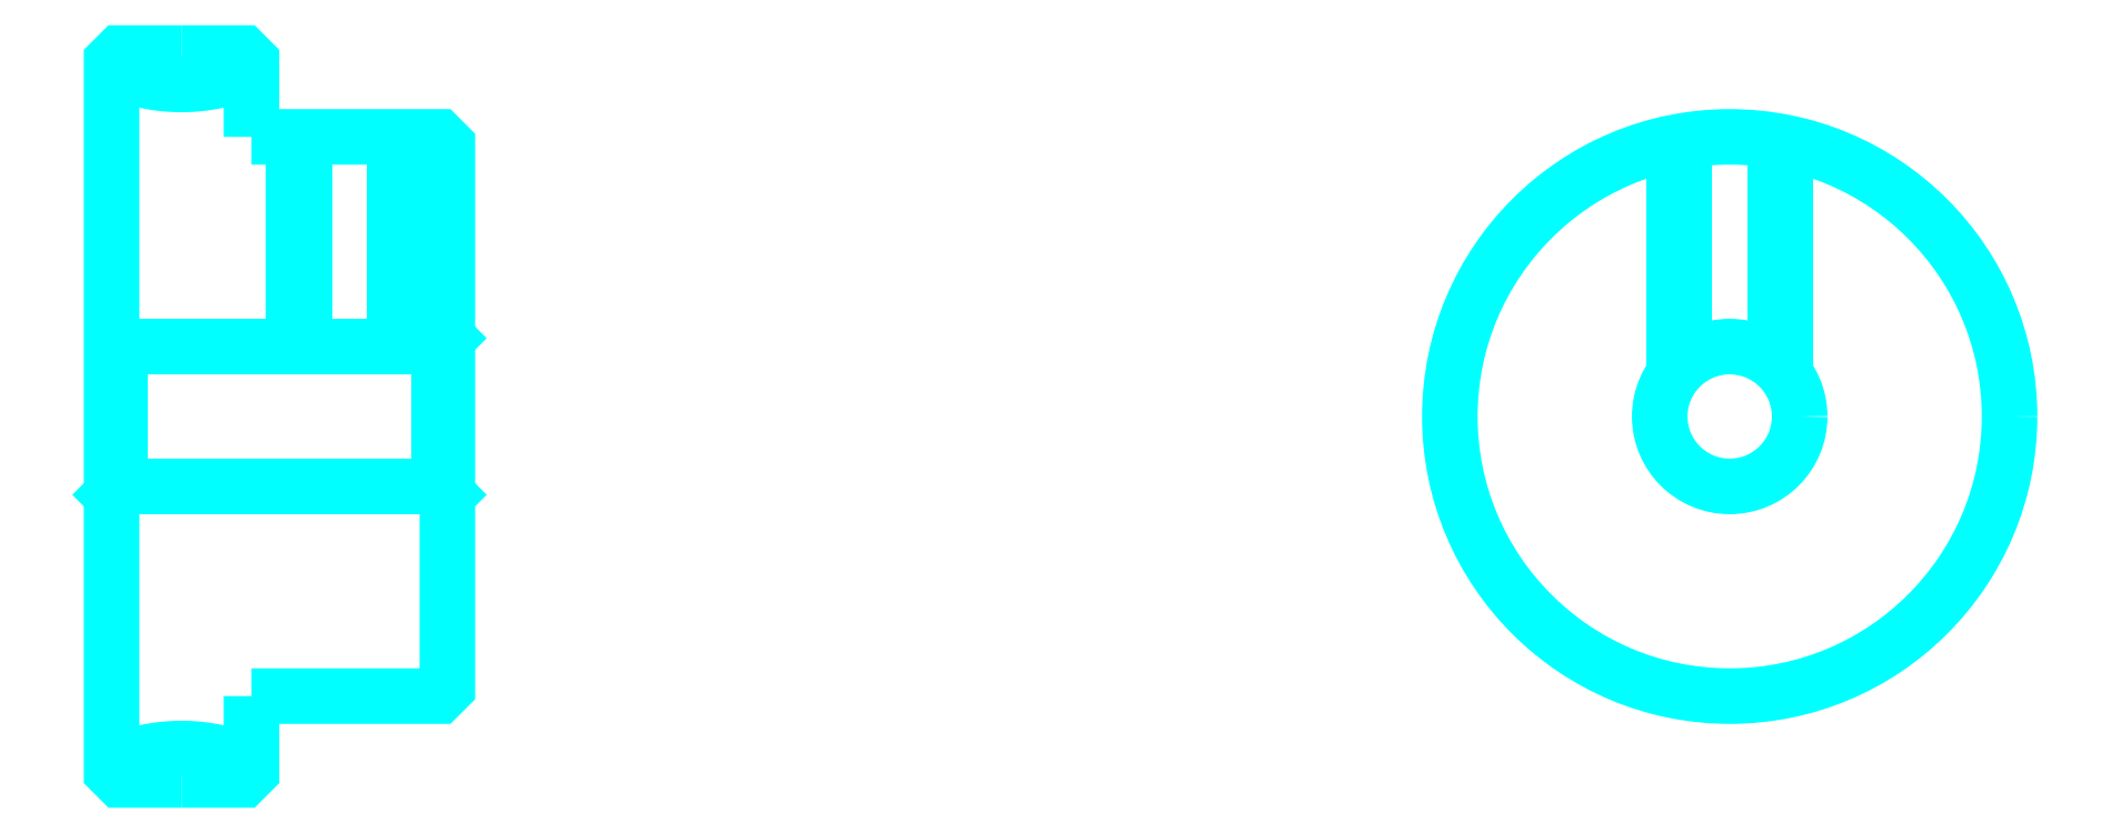
<metadata>
{"format":"dxf","ext":"dxf","renderer":"ezdxf+matplotlib","layout":"modelspace","background":"white","min_lineweight":24,"dpi":150}
</metadata>
<code>
0
SECTION
2
ENTITIES
0
ARC
8
0
10
34.02
20
55.01
30
0
40
6.125
50
245.9
51
294.1
0
ARC
8
0
10
34.02
20
19.01
30
0
40
6.125
50
65.91
51
114.1
0
LINE
8
0
10
43.52
20
39.81
30
0
11
43.22
21
39.51
31
0
0
LINE
8
0
10
43.52
20
34.21
30
0
11
43.22
21
34.51
31
0
0
LINE
8
0
10
31.52
20
34.21
30
0
11
31.82
21
34.51
31
0
0
POLYLINE
8
0
66
1
10
0
20
0
30
0
70
2
0
VERTEX
8
0
10
34.02
20
50.01
30
0
70
0
0
VERTEX
8
0
10
31.82
20
50.01
30
0
70
0
0
VERTEX
8
0
10
31.52
20
49.71
30
0
70
0
0
VERTEX
8
0
10
31.52
20
34.21
30
0
70
0
0
SEQEND
8
0
0
POLYLINE
8
0
66
1
10
0
20
0
30
0
70
2
0
VERTEX
8
0
10
31.52
20
34.21
30
0
70
0
0
VERTEX
8
0
10
31.52
20
24.31
30
0
70
0
0
VERTEX
8
0
10
31.82
20
24.01
30
0
70
0
0
VERTEX
8
0
10
34.02
20
24.01
30
0
70
0
0
SEQEND
8
0
0
POLYLINE
8
0
66
1
10
0
20
0
30
0
70
2
0
VERTEX
8
0
10
31.52
20
39.81
30
0
70
0
0
VERTEX
8
0
10
31.82
20
39.51
30
0
70
0
0
VERTEX
8
0
10
31.82
20
34.51
30
0
70
0
0
VERTEX
8
0
10
43.22
20
34.51
30
0
70
0
0
VERTEX
8
0
10
43.22
20
39.51
30
0
70
0
0
VERTEX
8
0
10
31.82
20
39.51
30
0
70
0
0
SEQEND
8
0
0
POLYLINE
8
0
66
1
10
0
20
0
30
0
70
2
0
VERTEX
8
0
10
42.02
20
47.01
30
0
70
0
0
VERTEX
8
0
10
42.02
20
39.51
30
0
70
0
0
SEQEND
8
0
0
POLYLINE
8
0
66
1
10
0
20
0
30
0
70
2
0
VERTEX
8
0
10
38.02
20
47.01
30
0
70
0
0
VERTEX
8
0
10
38.02
20
39.51
30
0
70
0
0
SEQEND
8
0
0
POLYLINE
8
0
66
1
10
0
20
0
30
0
70
2
0
VERTEX
8
0
10
41.64
20
47.01
30
0
70
0
0
VERTEX
8
0
10
41.64
20
39.51
30
0
70
0
0
SEQEND
8
0
0
POLYLINE
8
0
66
1
10
0
20
0
30
0
70
2
0
VERTEX
8
0
10
38.4
20
47.01
30
0
70
0
0
VERTEX
8
0
10
38.4
20
39.51
30
0
70
0
0
SEQEND
8
0
0
POLYLINE
8
0
66
1
10
0
20
0
30
0
70
2
0
VERTEX
8
0
10
87.34
20
38.51
30
0
70
0
0
VERTEX
8
0
10
87.34
20
46.81
30
0
70
0
0
SEQEND
8
0
0
POLYLINE
8
0
66
1
10
0
20
0
30
0
70
2
0
VERTEX
8
0
10
91.34
20
38.51
30
0
70
0
0
VERTEX
8
0
10
91.34
20
46.81
30
0
70
0
0
SEQEND
8
0
0
POLYLINE
8
0
66
1
10
0
20
0
30
0
70
2
0
VERTEX
8
0
10
87.72
20
38.92
30
0
70
0
0
VERTEX
8
0
10
87.72
20
46.88
30
0
70
0
0
SEQEND
8
0
0
POLYLINE
8
0
66
1
10
0
20
0
30
0
70
2
0
VERTEX
8
0
10
90.96
20
38.92
30
0
70
0
0
VERTEX
8
0
10
90.96
20
46.88
30
0
70
0
0
SEQEND
8
0
0
POLYLINE
8
0
66
1
10
0
20
0
30
0
70
2
0
VERTEX
8
0
10
34.02
20
24.01
30
0
70
0
0
VERTEX
8
0
10
36.22
20
24.01
30
0
70
0
0
VERTEX
8
0
10
36.52
20
24.31
30
0
70
0
0
VERTEX
8
0
10
36.52
20
27.01
30
0
70
0
0
SEQEND
8
0
0
POLYLINE
8
0
66
1
10
0
20
0
30
0
70
2
0
VERTEX
8
0
10
36.52
20
47.01
30
0
70
0
0
VERTEX
8
0
10
36.52
20
49.71
30
0
70
0
0
VERTEX
8
0
10
36.22
20
50.01
30
0
70
0
0
VERTEX
8
0
10
34.02
20
50.01
30
0
70
0
0
SEQEND
8
0
0
POLYLINE
8
0
66
1
10
0
20
0
30
0
70
2
0
VERTEX
8
0
10
36.52
20
27.01
30
0
70
0
0
VERTEX
8
0
10
43.22
20
27.01
30
0
70
0
0
VERTEX
8
0
10
43.52
20
27.31
30
0
70
0
0
VERTEX
8
0
10
43.52
20
46.71
30
0
70
0
0
VERTEX
8
0
10
43.22
20
47.01
30
0
70
0
0
VERTEX
8
0
10
36.52
20
47.01
30
0
70
0
0
SEQEND
8
0
0
CIRCLE
8
0
10
89.34
20
37.01
30
0
40
2.5
0
CIRCLE
8
0
10
89.34
20
37.01
30
0
40
10
0
ENDSEC
0
EOF

</code>
